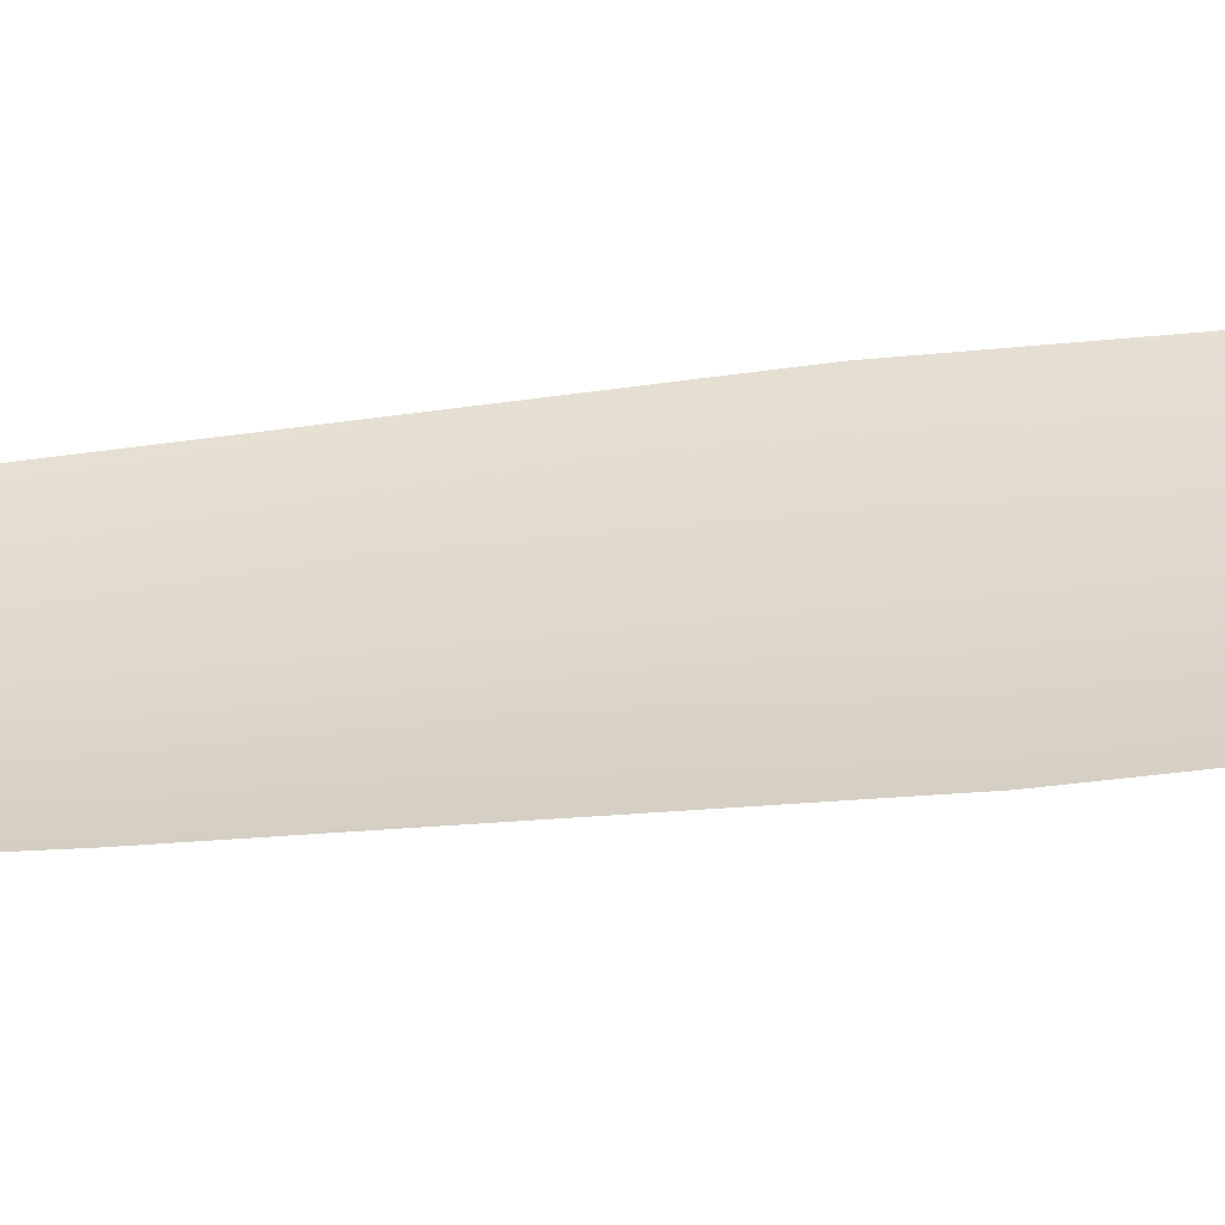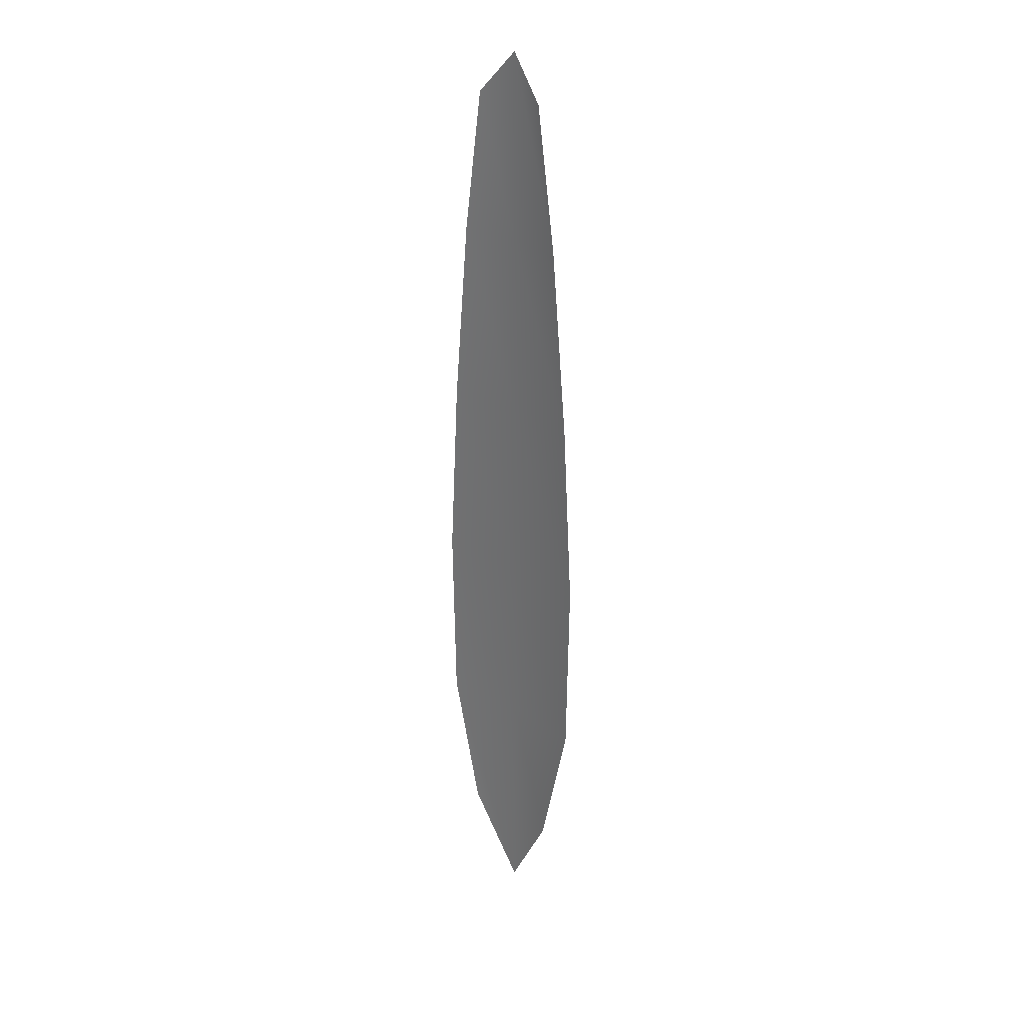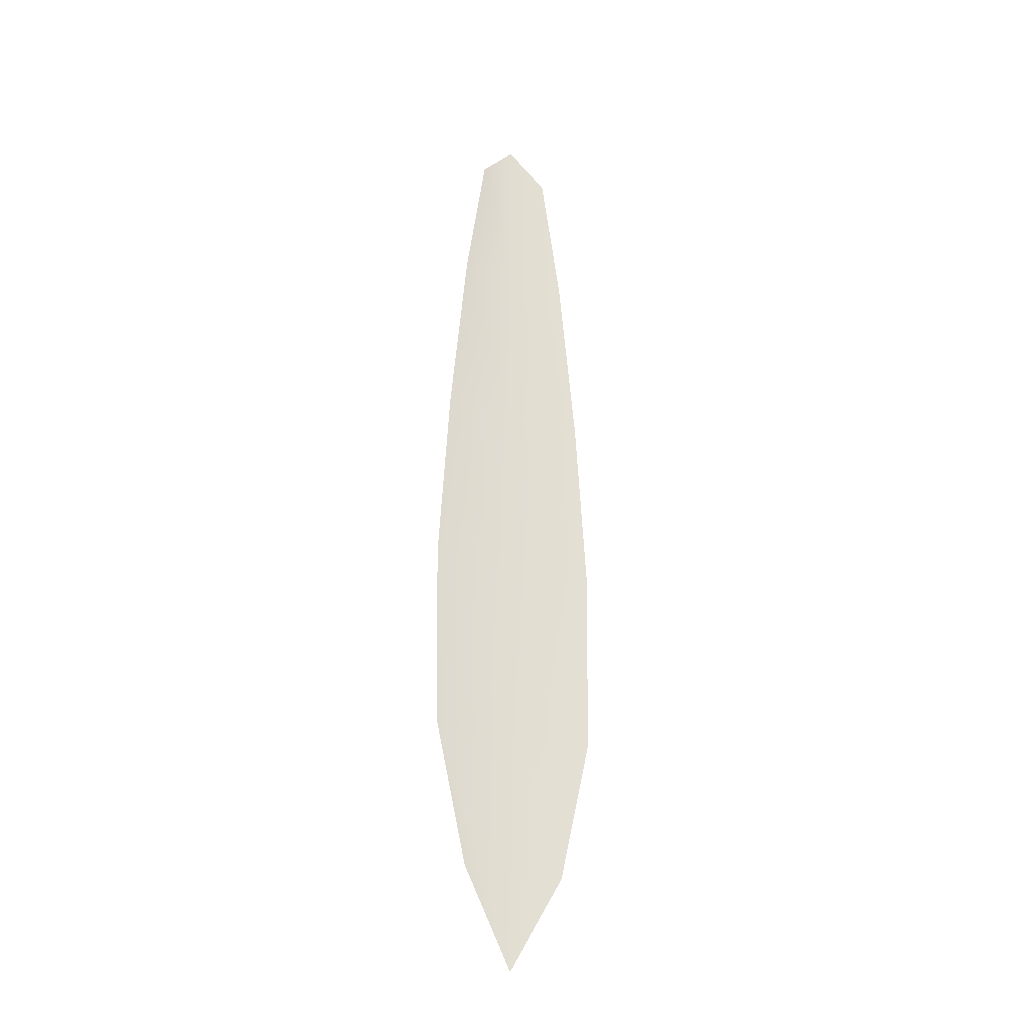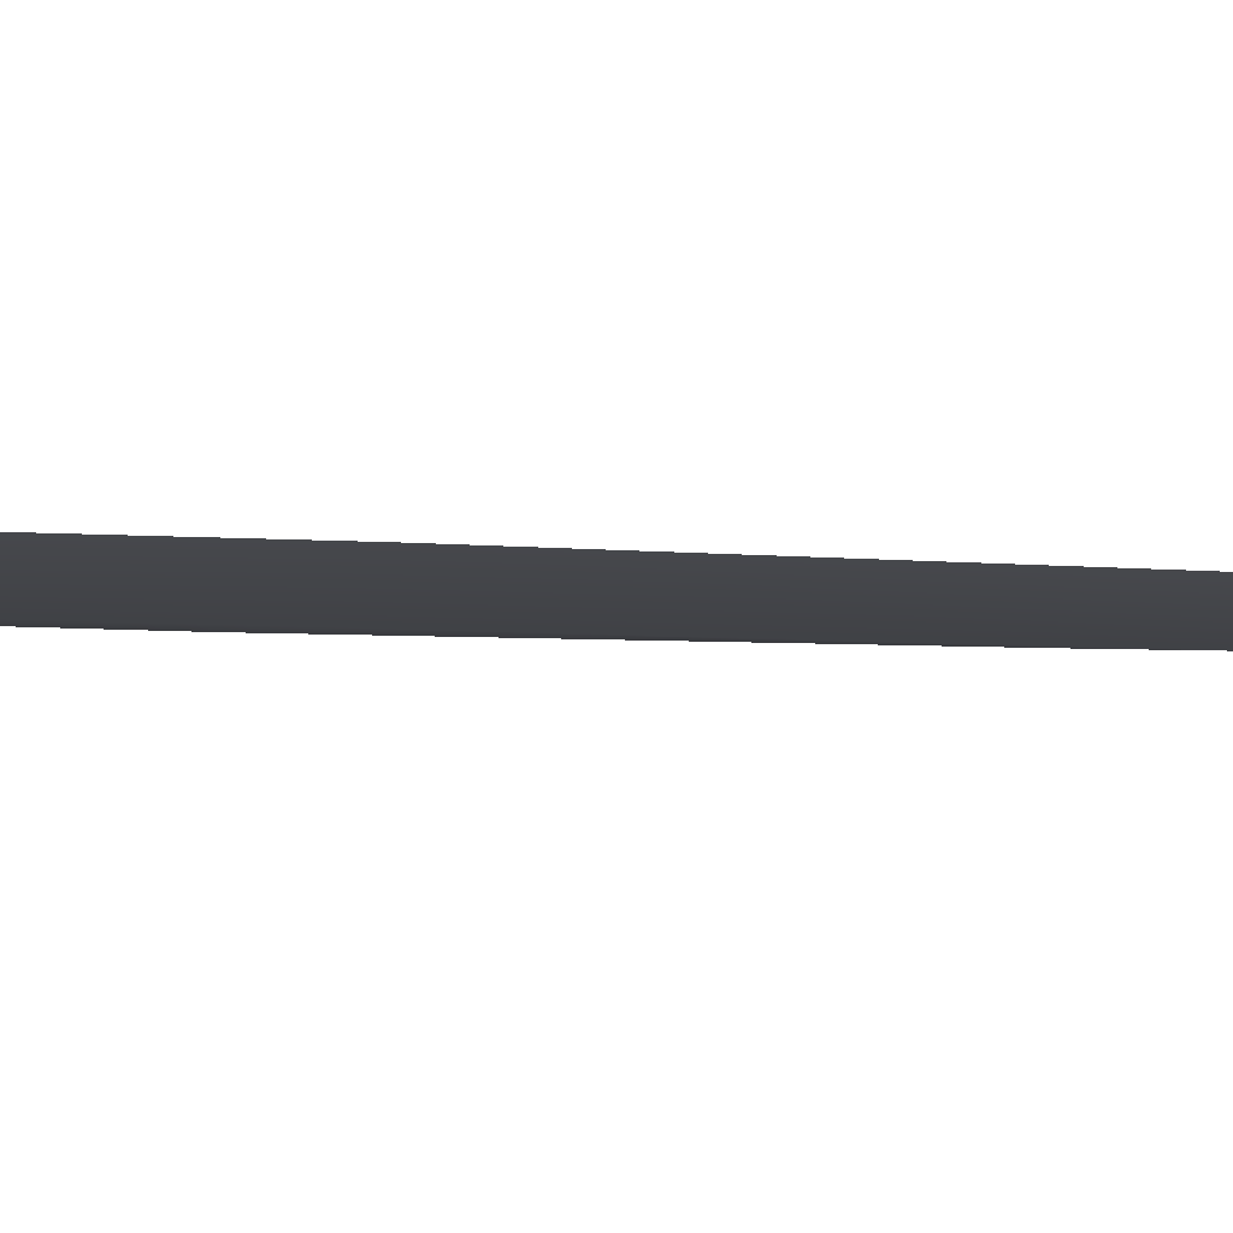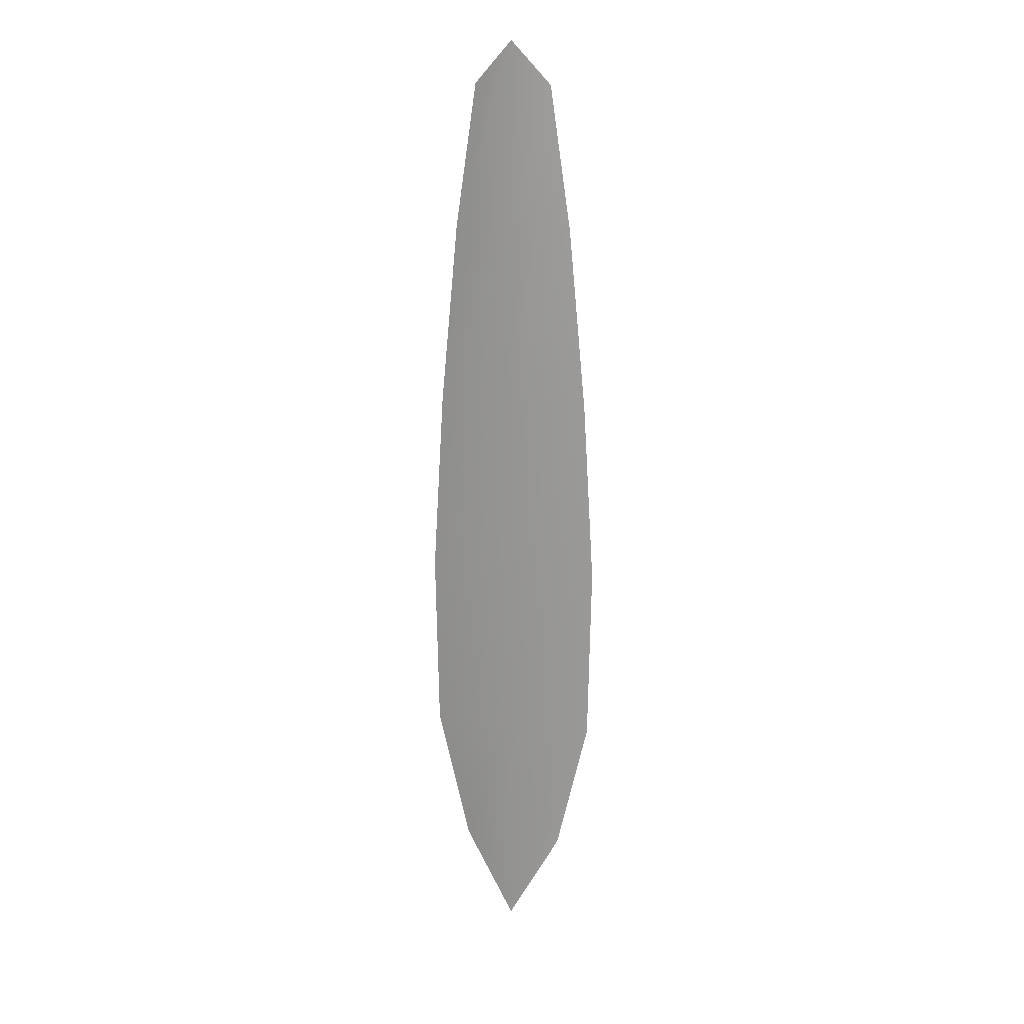
<metadata>
{"format":"obj","ext":"obj","renderer":"f3d","projection":"perspective","resolution":1024,"background":"white","views":[{"elev":31.8,"azim":-100.1,"up":"+Z"},{"elev":28.0,"azim":43.0,"up":"+Y"},{"elev":-28.5,"azim":-26.3,"up":"+Y"},{"elev":-6.1,"azim":75.7,"up":"+Z"},{"elev":19.9,"azim":-167.0,"up":"+Y"}]}
</metadata>
<code>
o feather_flight_secondary_023
v 0.04496 0.1037 0.02253
v 0.04269 0.1037 0.02253
v 0.04538 0.07855 0.02251
v 0.04227 0.07855 0.02251
v 0.04383 0.105 0.02229
v 0.04383 0.07573 0.02227
v 0.04558 0.09945 0.02252
v 0.0461 0.0939 0.02252
v 0.04643 0.08836 0.02251
v 0.04634 0.08281 0.02251
v 0.04131 0.08281 0.02251
v 0.04122 0.08836 0.02251
v 0.04155 0.0939 0.02252
v 0.04207 0.09945 0.02252
v 0.04383 0.09945 0.02229
v 0.04383 0.0939 0.02228
v 0.04383 0.08836 0.02228
v 0.04383 0.08281 0.02227
f 18 10 3 6
f 11 18 6 4
f 5 1 7 15
f 15 7 8 16
f 16 8 9 17
f 17 9 10 18
f 2 5 15 14
f 14 15 16 13
f 13 16 17 12
f 12 17 18 11

</code>
